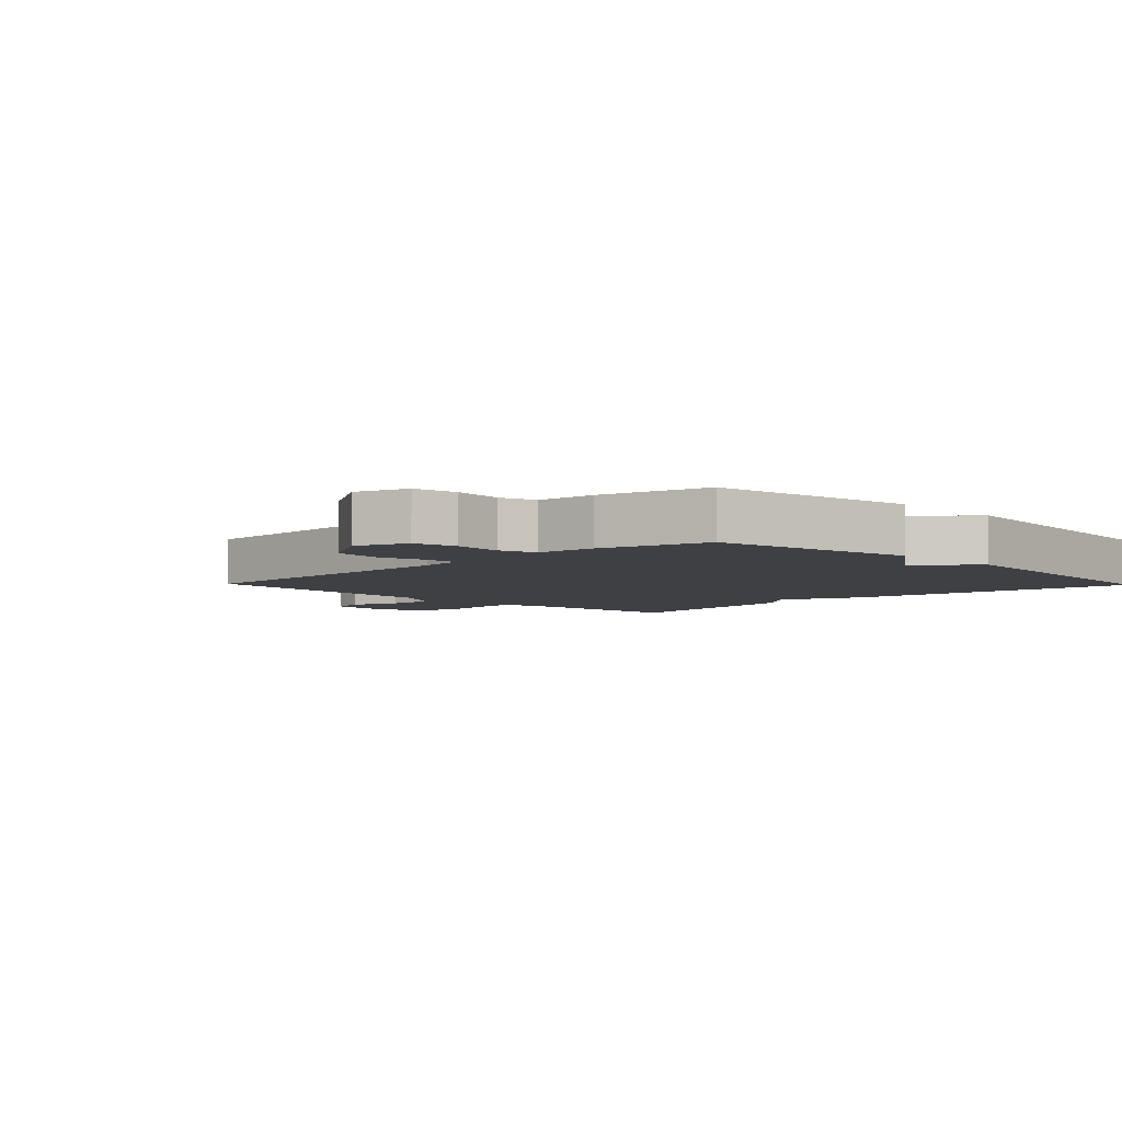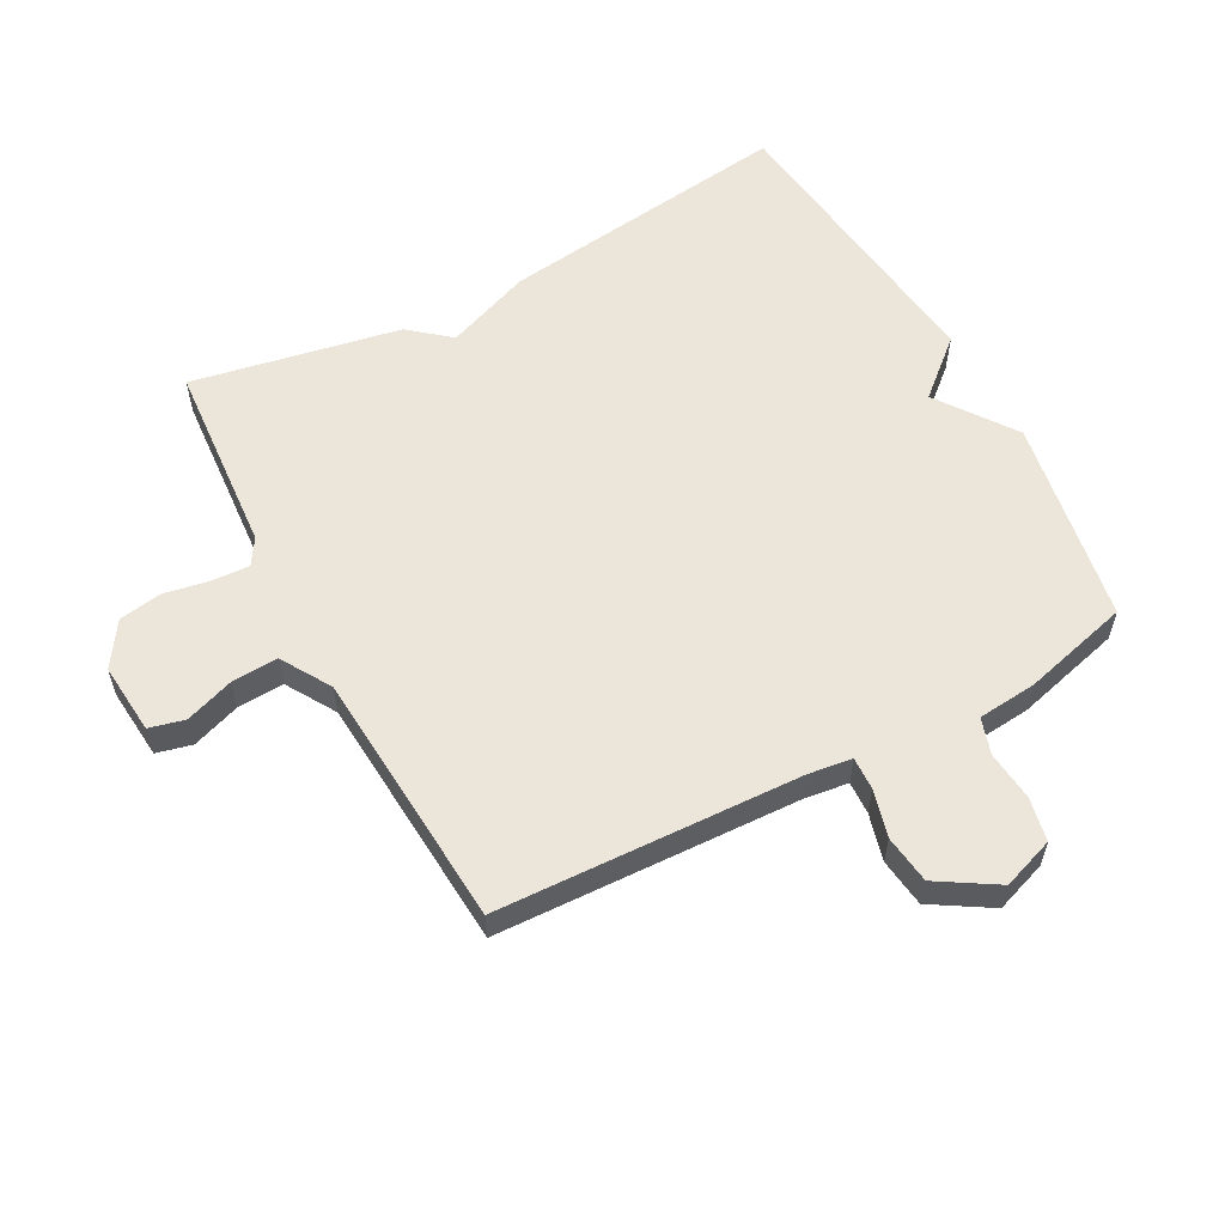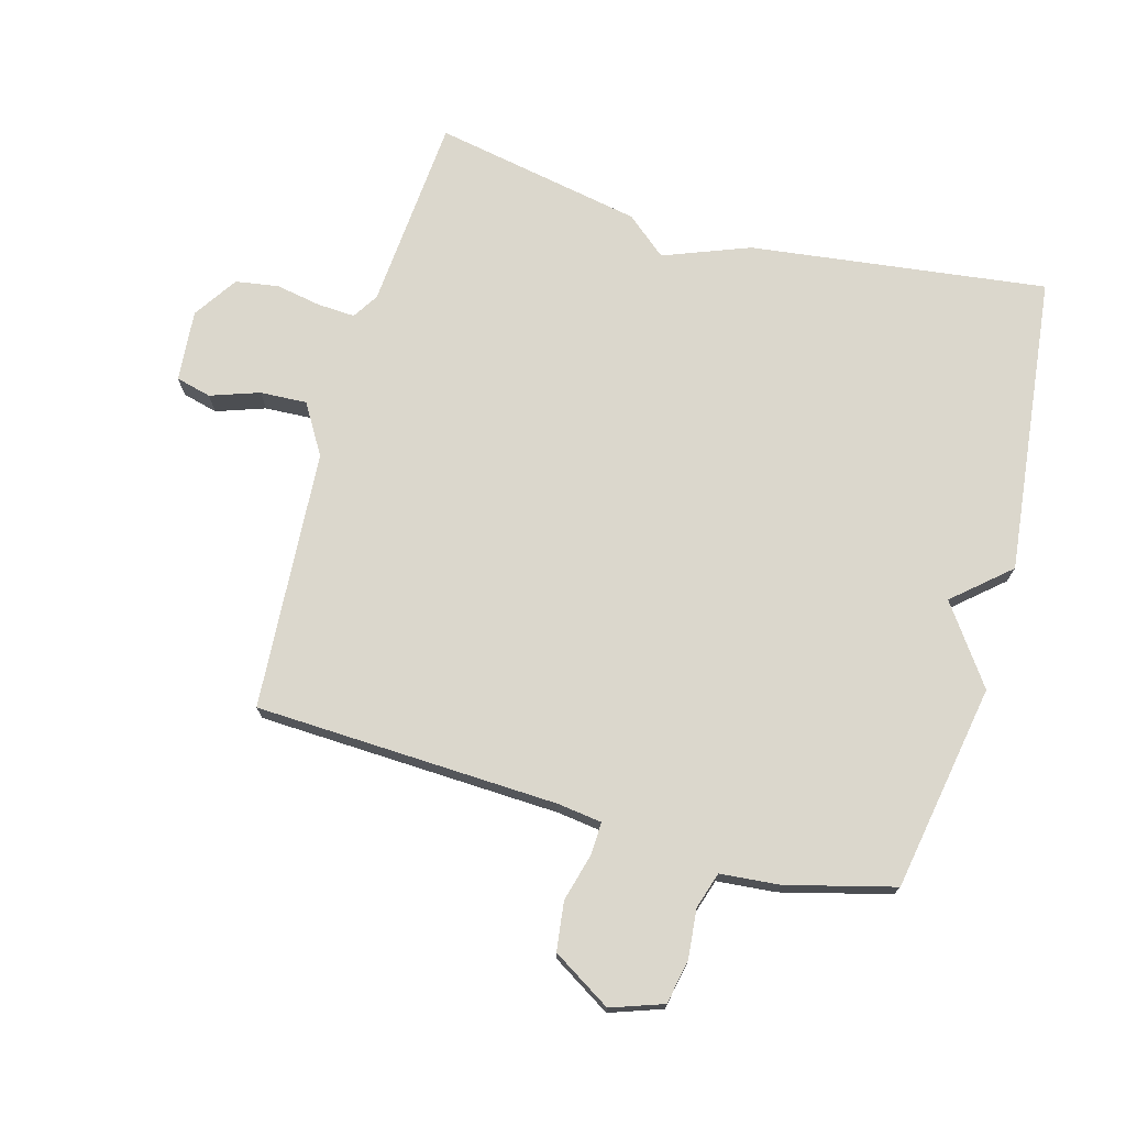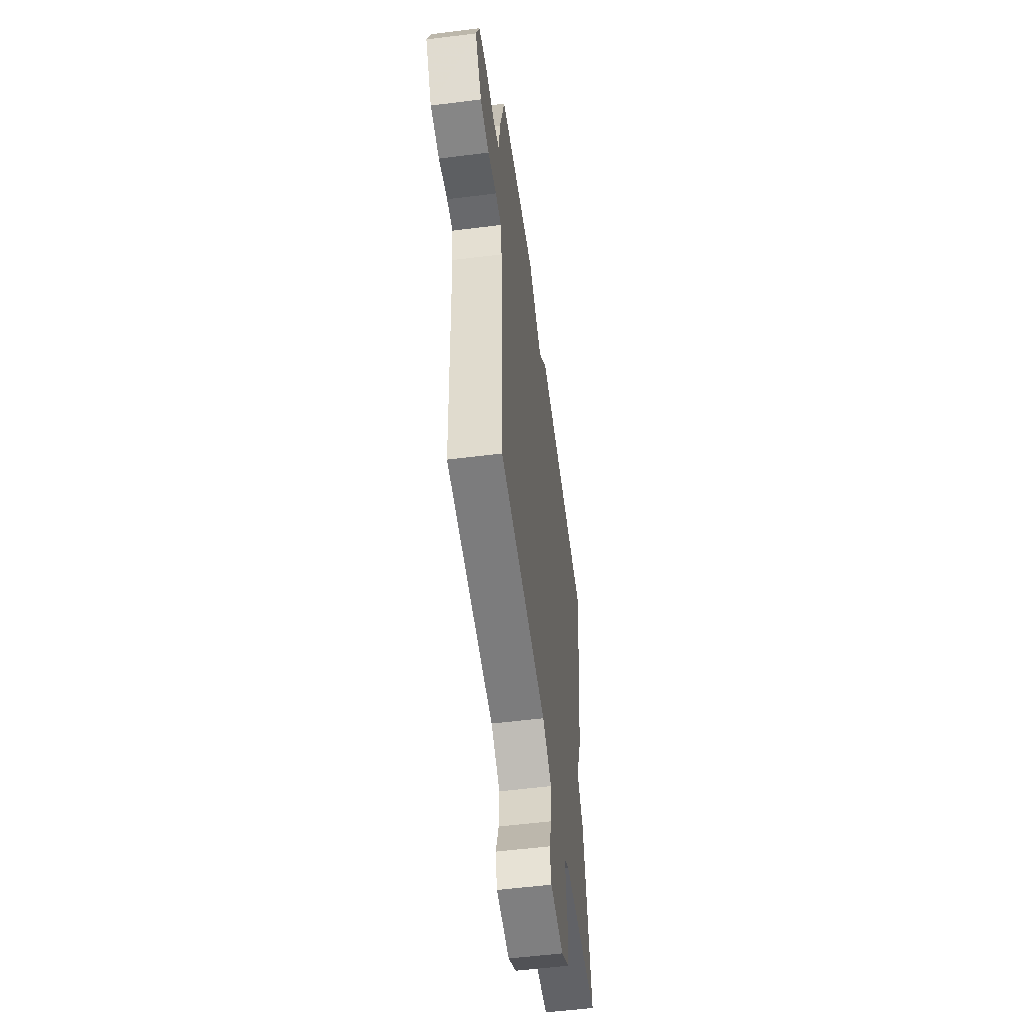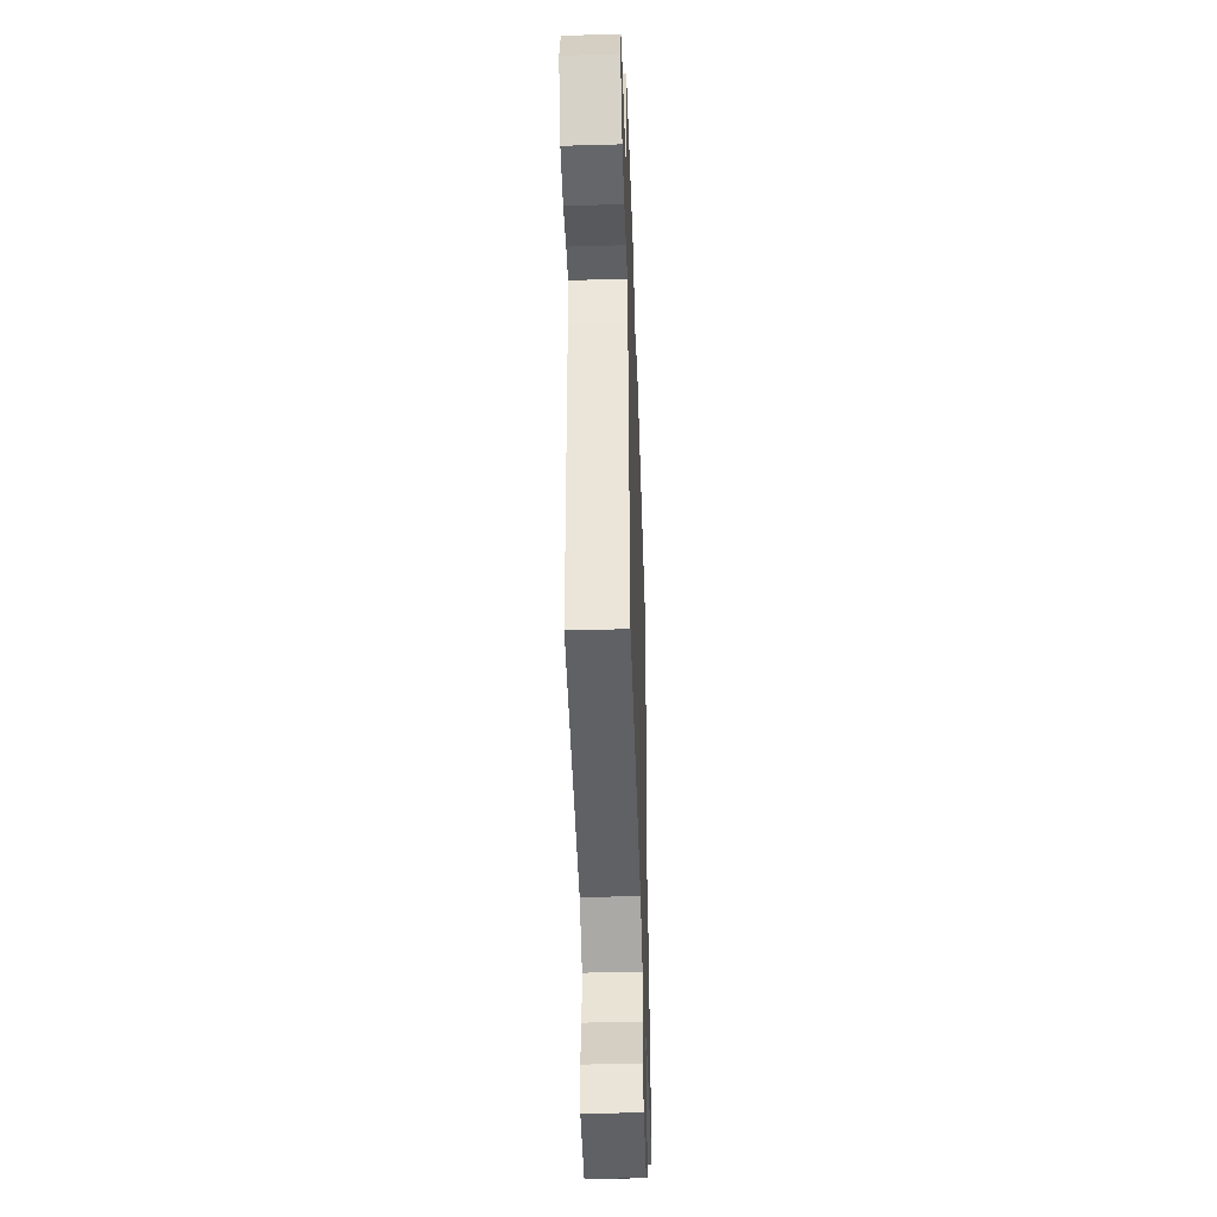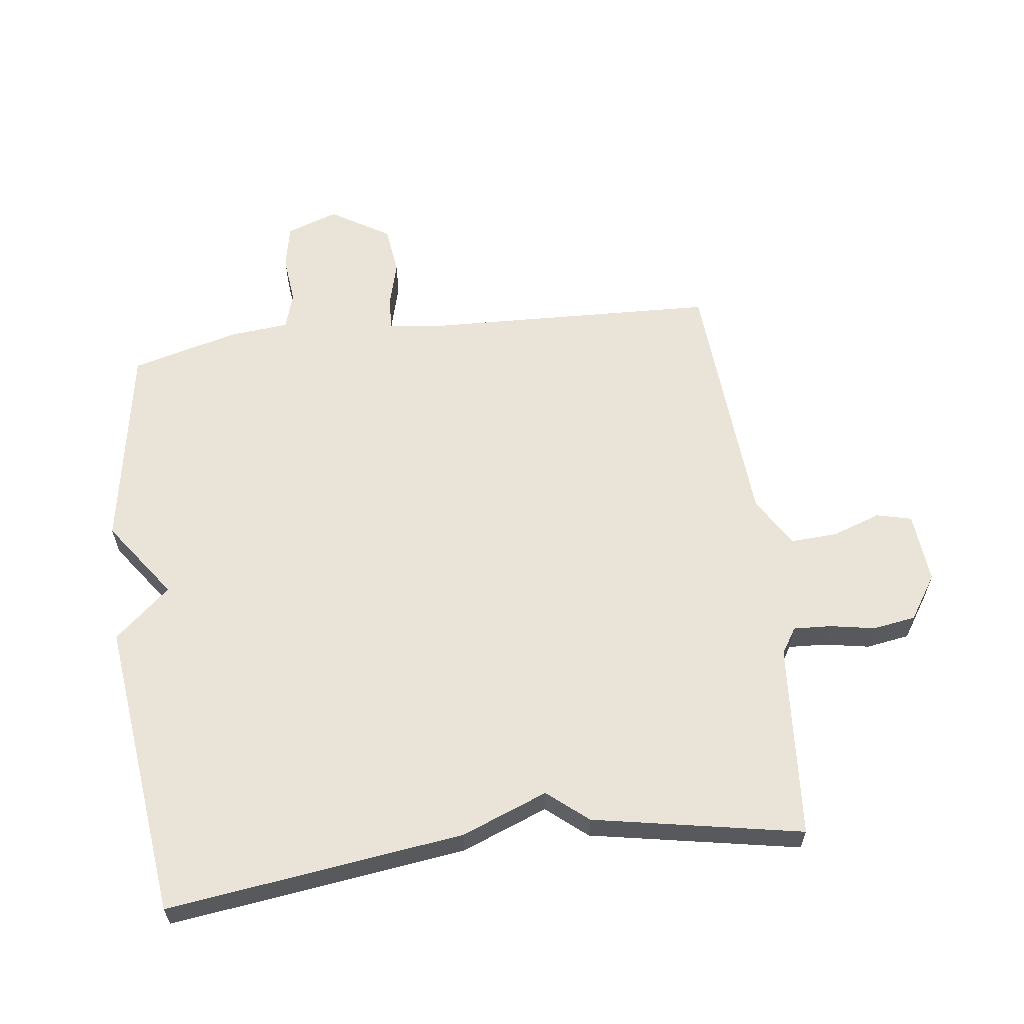
<metadata>
{"format":"obj","ext":"obj","renderer":"f3d","projection":"perspective","resolution":1024,"background":"white","views":[{"elev":-4.9,"azim":-45.9,"up":"+Y"},{"elev":57.5,"azim":-118.2,"up":"+Y"},{"elev":73.1,"azim":-74.2,"up":"+Y"},{"elev":-54.9,"azim":-82.4,"up":"+Z"},{"elev":-44.5,"azim":-88.1,"up":"+Z"},{"elev":60.8,"azim":82.8,"up":"+Y"}]}
</metadata>
<code>
v 0.5 0.07 -0.5
v 0.192 0.07 -0.523
v 0.151 0.07 -0.549
v 0.154 0.07 -0.608
v 0.167 0.07 -0.68
v 0.156 0.07 -0.748
v 0.086 0.07 -0.794
v -0.027 0.07 -0.784
v -0.041 0.07 -0.728
v -0.014 0.07 -0.651
v -0.01 0.07 -0.577
v -0.089 0.07 -0.529
v -0.5 0.07 -0.5
v -0.518 0.07 -0.021
v -0.527 0.07 0.049
v -0.579 0.07 0.047
v -0.654 0.07 0.027
v -0.731 0.07 0.037
v -0.788 0.07 0.13
v -0.759 0.07 0.212
v -0.69 0.07 0.226
v -0.612 0.07 0.218
v -0.554 0.07 0.236
v -0.545 0.07 0.33
v -0.5 0.07 0.5
v -0.173 0.07 0.556
v -0.05 0.07 0.468
v 0.027 0.07 0.556
v 0.5 0.07 0.5
v 0.438 0.07 0.031
v 0.385 0.07 -0.105
v 0.438 0.07 -0.169
v 0.5 0 -0.5
v 0.192 0 -0.523
v 0.151 0 -0.549
v 0.154 0 -0.608
v 0.167 0 -0.68
v 0.156 0 -0.748
v 0.086 0 -0.794
v -0.027 0 -0.784
v -0.041 0 -0.728
v -0.014 0 -0.651
v -0.01 0 -0.577
v -0.089 0 -0.529
v -0.5 0 -0.5
v -0.518 0 -0.021
v -0.527 0 0.049
v -0.579 0 0.047
v -0.654 0 0.027
v -0.731 0 0.037
v -0.788 0 0.13
v -0.759 0 0.212
v -0.69 0 0.226
v -0.612 0 0.218
v -0.554 0 0.236
v -0.545 0 0.33
v -0.5 0 0.5
v -0.173 0 0.556
v -0.05 0 0.468
v 0.027 0 0.556
v 0.5 0 0.5
v 0.438 0 0.031
v 0.385 0 -0.105
v 0.438 0 -0.169
f 31 32 1 2
f 31 2 3
f 30 31 3
f 29 30 3
f 28 29 3
f 27 28 3
f 27 3 4
f 26 27 4
f 25 26 4
f 24 25 4
f 23 24 4
f 4 5 6
f 23 4 6
f 22 23 6
f 20 21 22
f 19 20 22
f 18 19 22
f 17 18 22
f 16 17 22
f 15 16 22
f 15 22 6
f 14 15 6
f 12 13 14
f 11 12 14
f 11 14 6
f 10 11 6 7
f 7 8 9 10
f 34 33 64 63
f 35 34 63
f 35 63 62
f 35 62 61
f 35 61 60
f 35 60 59
f 36 35 59
f 36 59 58
f 36 58 57
f 36 57 56
f 36 56 55
f 38 37 36
f 38 36 55
f 38 55 54
f 54 53 52
f 54 52 51
f 54 51 50
f 54 50 49
f 54 49 48
f 54 48 47
f 38 54 47
f 38 47 46
f 46 45 44
f 46 44 43
f 38 46 43
f 39 38 43 42
f 42 41 40 39
f 1 33 34 2
f 2 34 35 3
f 3 35 36 4
f 4 36 37 5
f 5 37 38 6
f 6 38 39 7
f 7 39 40 8
f 8 40 41 9
f 9 41 42 10
f 10 42 43 11
f 11 43 44 12
f 12 44 45 13
f 13 45 46 14
f 14 46 47 15
f 15 47 48 16
f 16 48 49 17
f 17 49 50 18
f 18 50 51 19
f 19 51 52 20
f 20 52 53 21
f 21 53 54 22
f 22 54 55 23
f 23 55 56 24
f 24 56 57 25
f 25 57 58 26
f 26 58 59 27
f 27 59 60 28
f 28 60 61 29
f 29 61 62 30
f 30 62 63 31
f 31 63 64 32
f 32 64 33 1

</code>
